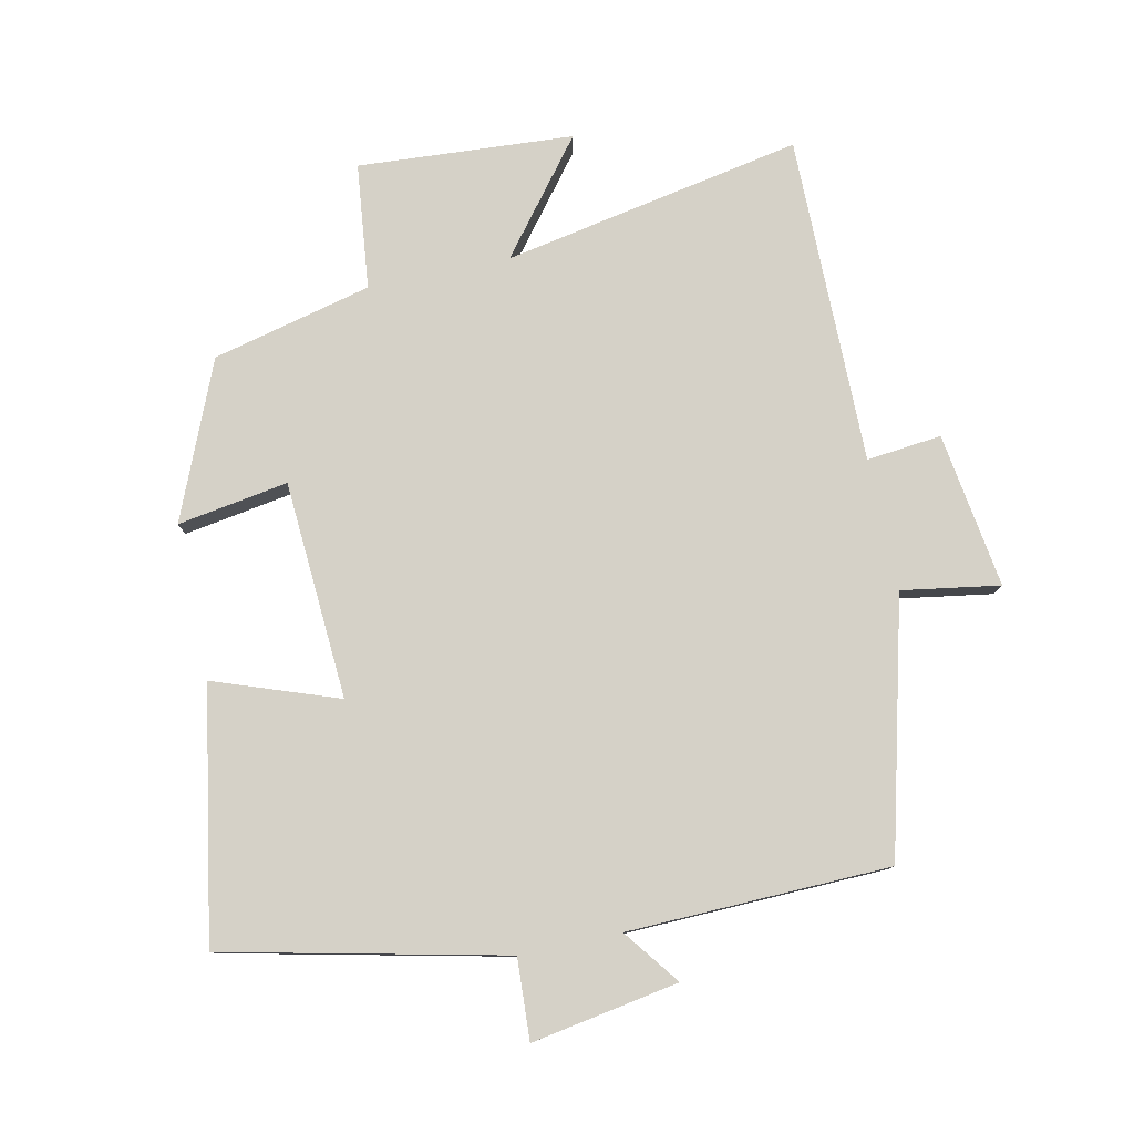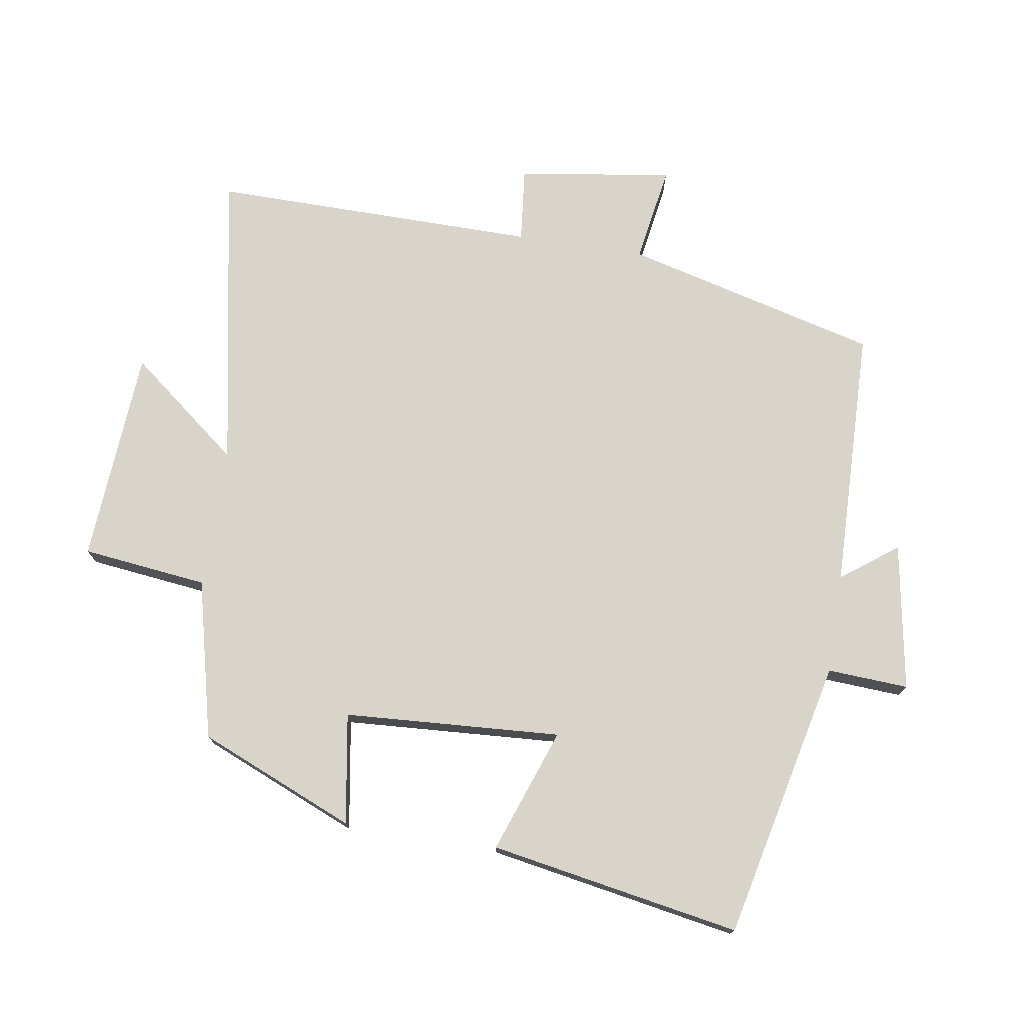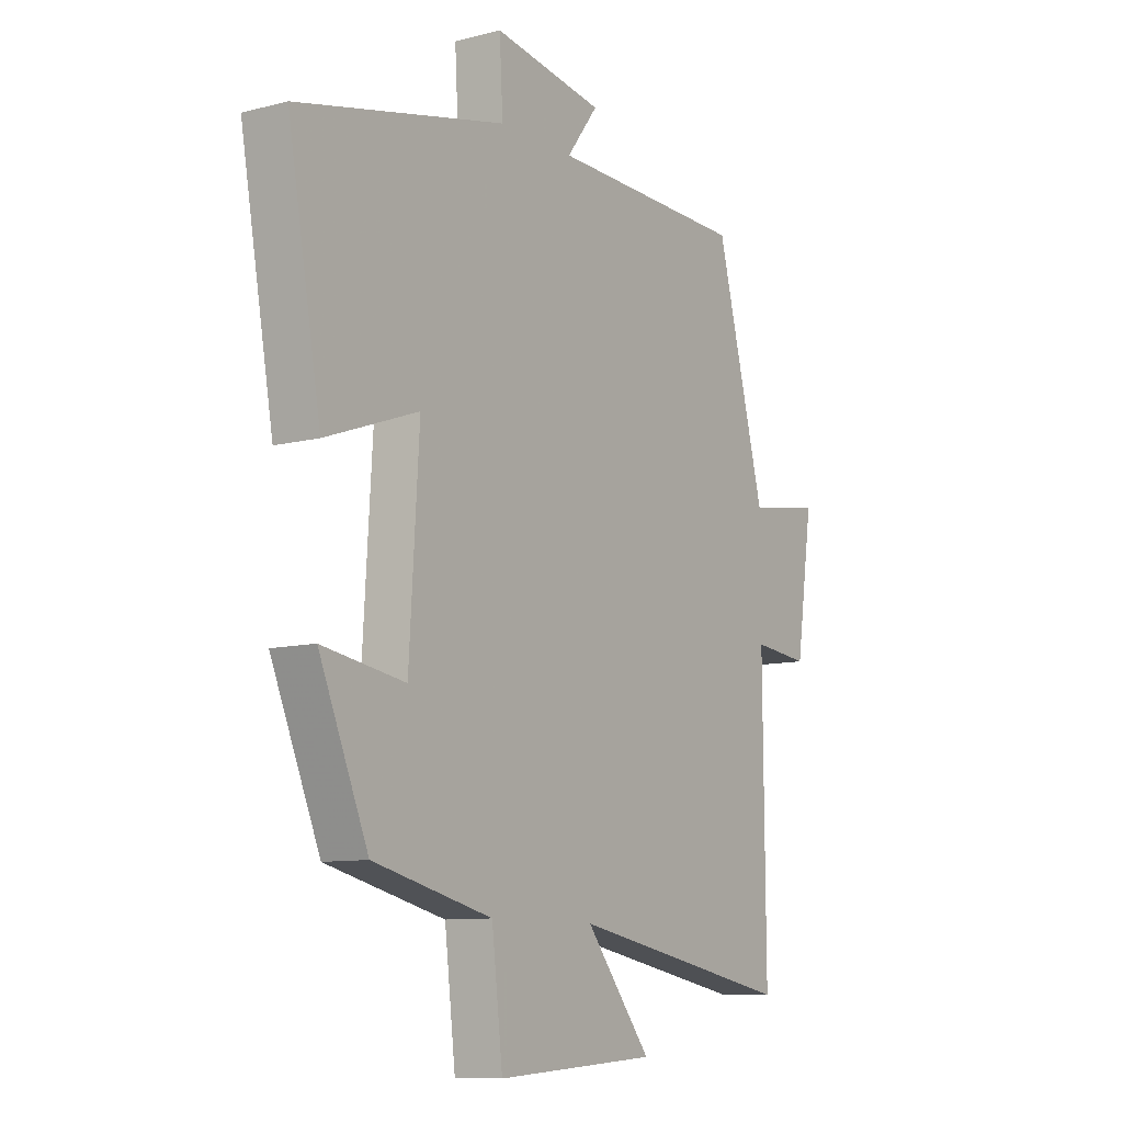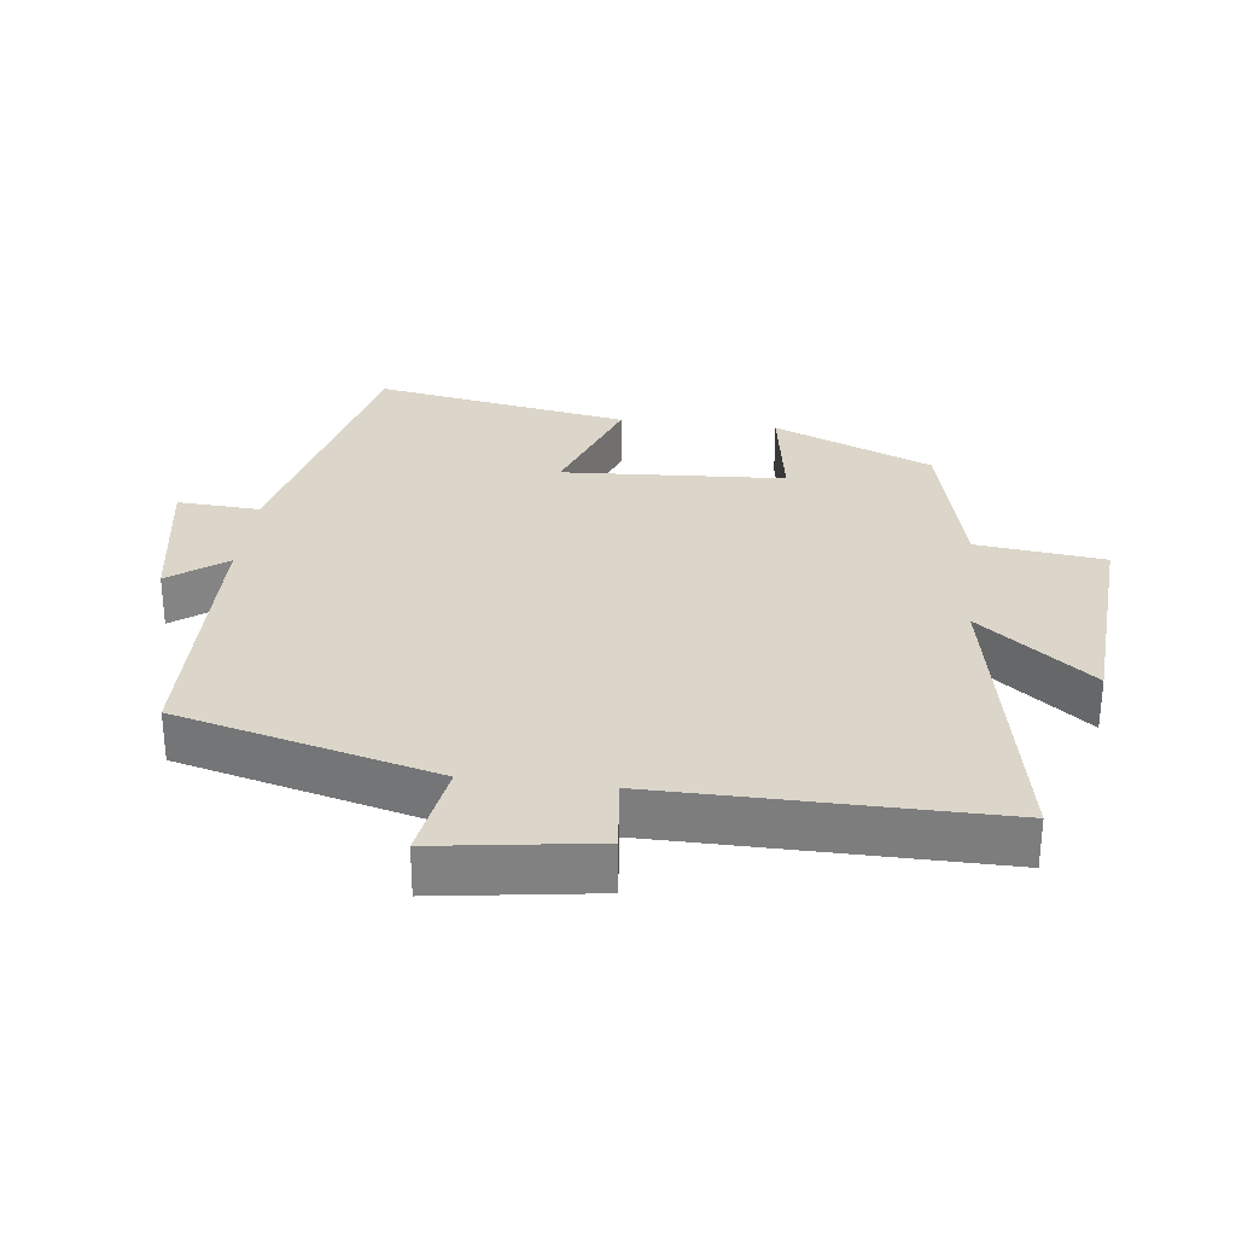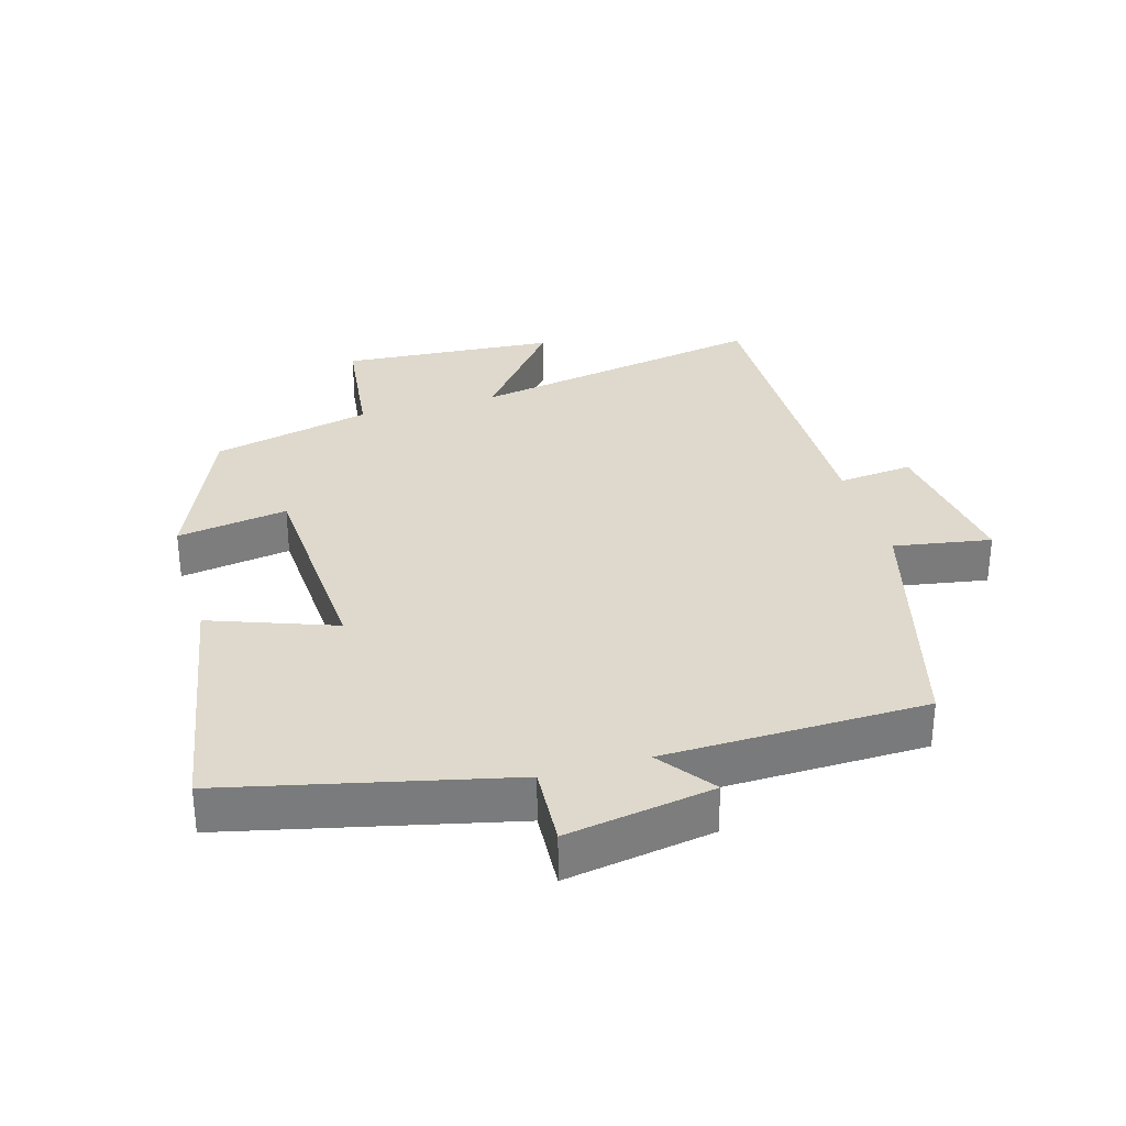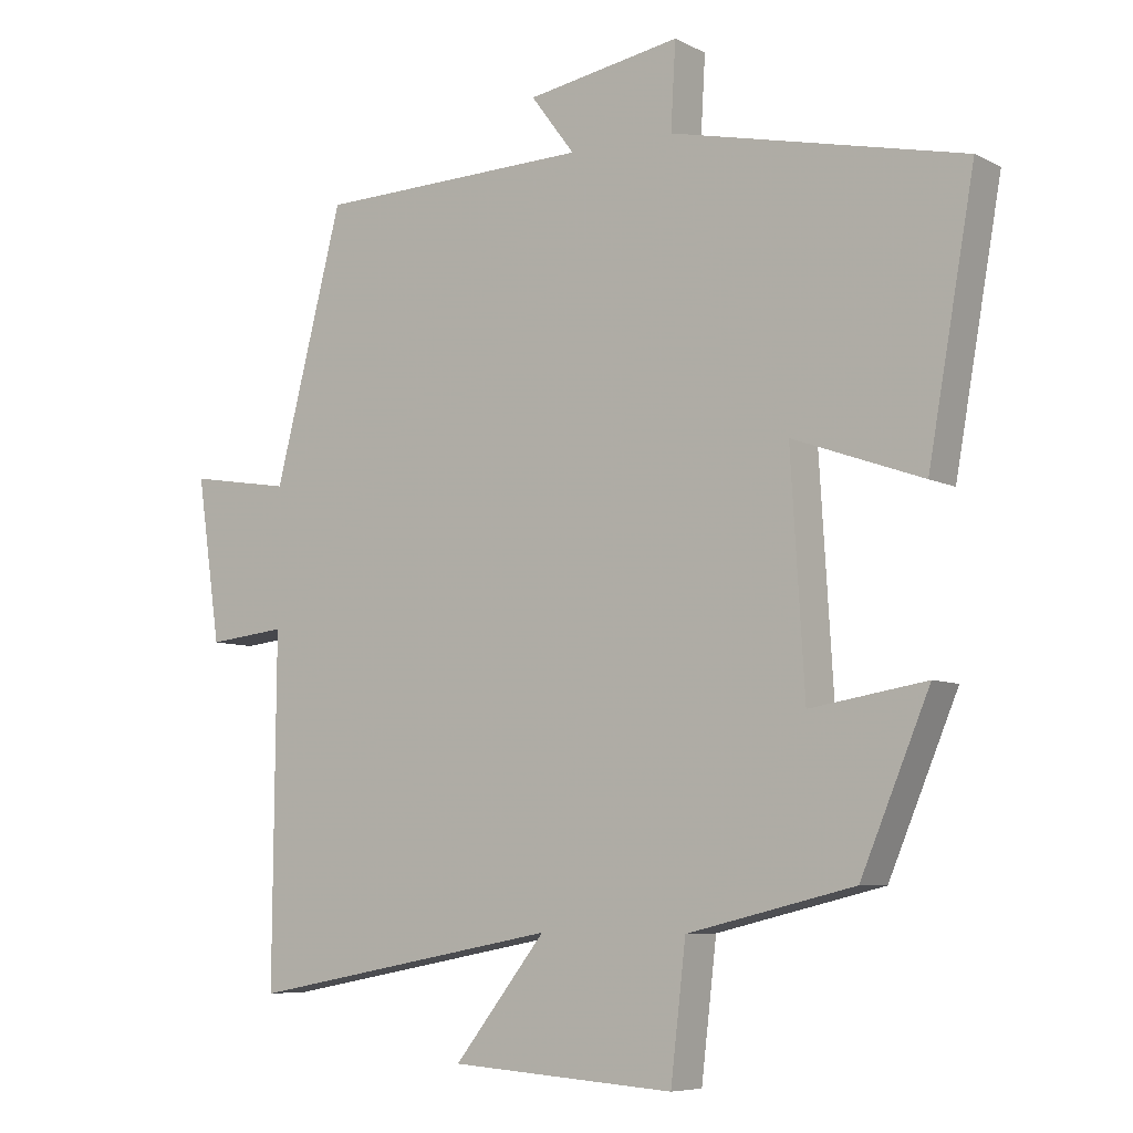
<metadata>
{"format":"obj","ext":"obj","renderer":"f3d","projection":"perspective","resolution":1024,"background":"white","views":[{"elev":79.2,"azim":-12.1,"up":"+Y"},{"elev":74.8,"azim":-81.0,"up":"+Y"},{"elev":-9.8,"azim":-56.1,"up":"+Z"},{"elev":29.8,"azim":96.9,"up":"+Y"},{"elev":32.0,"azim":-15.9,"up":"+Y"},{"elev":-7.0,"azim":-144.8,"up":"+Z"}]}
</metadata>
<code>
v -0.567 0.07 0.405
v -0.146 0.07 0.5
v -0.153 0.07 0.622
v 0.069 0.07 0.584
v 0.006 0.07 0.5
v 0.401 0.07 0.49
v 0.5 0.07 0.107
v 0.647 0.07 0.131
v 0.613 0.07 -0.103
v 0.5 0.07 -0.091
v 0.504 0.07 -0.585
v 0.053 0.07 -0.5
v 0.185 0.07 -0.667
v -0.139 0.07 -0.689
v -0.161 0.07 -0.5
v -0.401 0.07 -0.442
v -0.5 0.07 -0.207
v -0.333 0.07 -0.234
v -0.313 0.07 0.094
v -0.5 0.07 0.027
v -0.567 0 0.405
v -0.146 0 0.5
v -0.153 0 0.622
v 0.069 0 0.584
v 0.006 0 0.5
v 0.401 0 0.49
v 0.5 0 0.107
v 0.647 0 0.131
v 0.613 0 -0.103
v 0.5 0 -0.091
v 0.504 0 -0.585
v 0.053 0 -0.5
v 0.185 0 -0.667
v -0.139 0 -0.689
v -0.161 0 -0.5
v -0.401 0 -0.442
v -0.5 0 -0.207
v -0.333 0 -0.234
v -0.313 0 0.094
v -0.5 0 0.027
f 19 20 1 2
f 18 19 2
f 15 16 17 18
f 15 18 2
f 12 13 14 15
f 12 15 2
f 10 11 12 2
f 7 8 9 10
f 5 6 7 10
f 5 10 2 3
f 3 4 5
f 22 21 40 39
f 22 39 38
f 38 37 36 35
f 22 38 35
f 35 34 33 32
f 22 35 32
f 22 32 31 30
f 30 29 28 27
f 30 27 26 25
f 23 22 30 25
f 25 24 23
f 1 21 22 2
f 2 22 23 3
f 3 23 24 4
f 4 24 25 5
f 5 25 26 6
f 6 26 27 7
f 7 27 28 8
f 8 28 29 9
f 9 29 30 10
f 10 30 31 11
f 11 31 32 12
f 12 32 33 13
f 13 33 34 14
f 14 34 35 15
f 15 35 36 16
f 16 36 37 17
f 17 37 38 18
f 18 38 39 19
f 19 39 40 20
f 20 40 21 1

</code>
